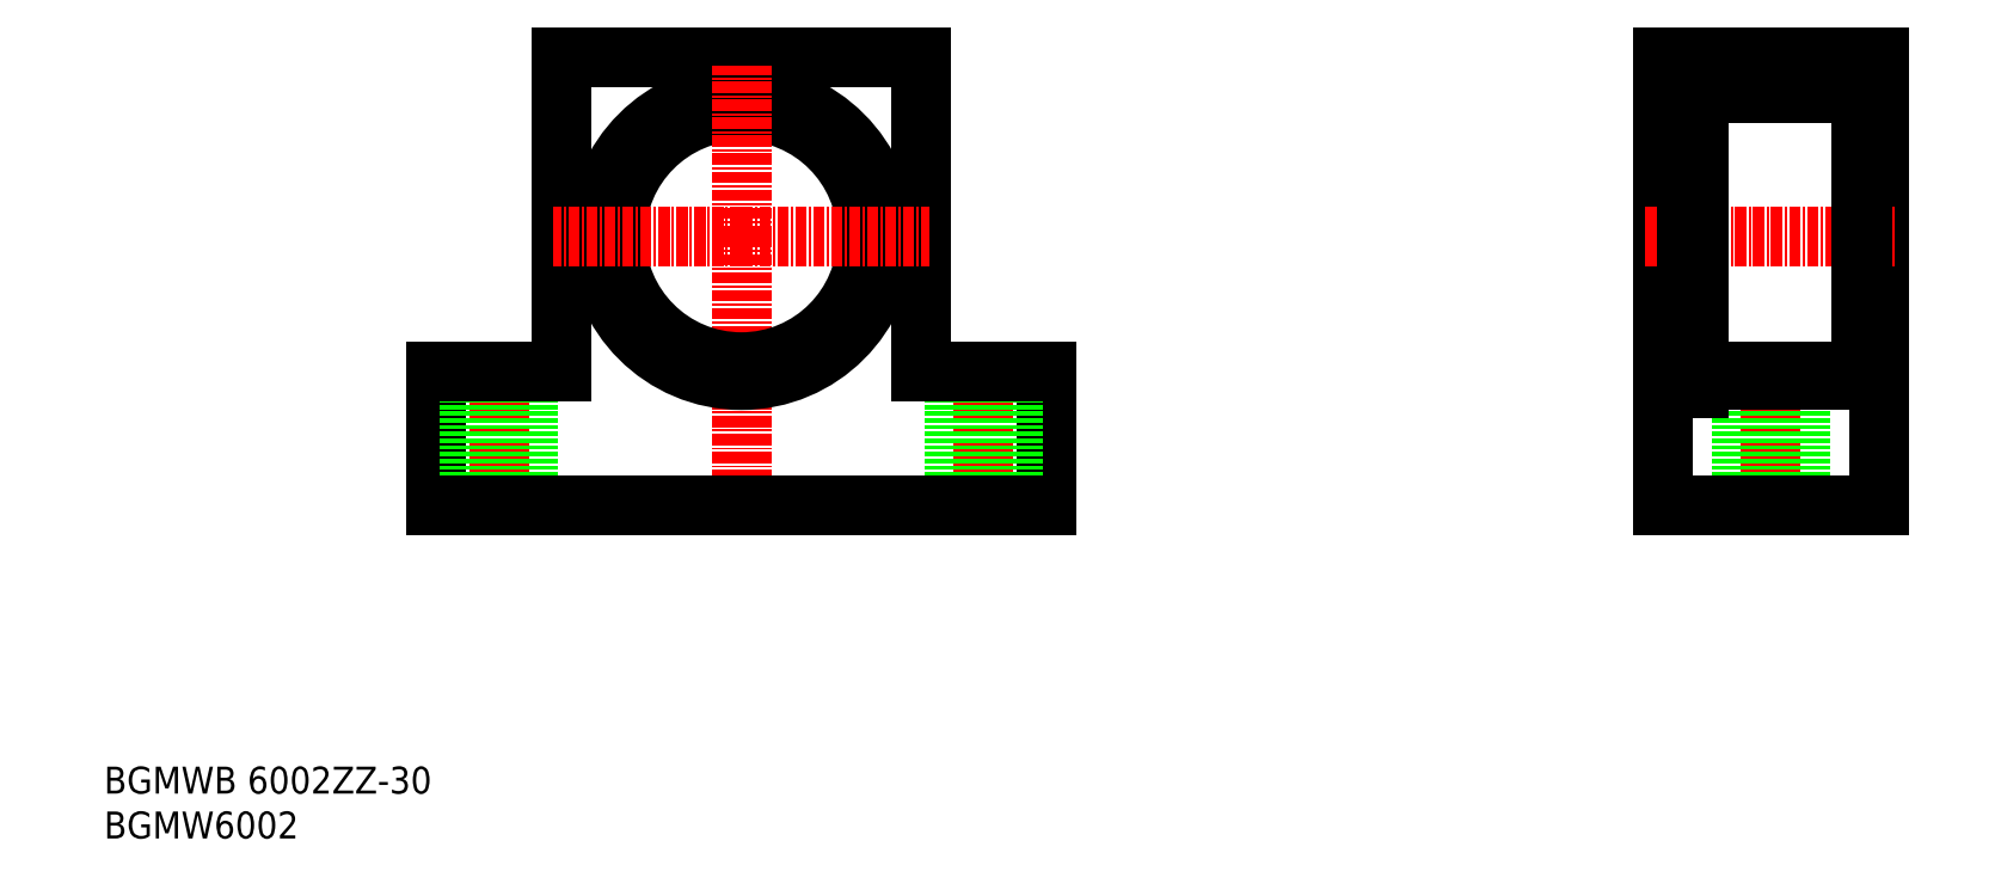
<metadata>
{"format":"dxf","ext":"dxf","renderer":"ezdxf+matplotlib","layout":"modelspace","background":"white","min_lineweight":24,"dpi":150}
</metadata>
<code>
0
SECTION
2
ENTITIES
0
TEXT
8
0
10
44.78
20
37.3
30
0
40
3
1
BGMW6002
11
44.78
21
38.8
31
0
73
     2
0
TEXT
8
0
10
44.78
20
42.3
30
0
40
3
1
BGMWB 6002ZZ-30
11
44.78
21
43.8
31
0
73
     2
0
LINE
8
CENTER
10
142.8
20
91.37
30
0
11
142.8
21
72.37
31
0
0
LINE
8
CENTER
10
88.8
20
91.37
30
0
11
88.8
21
72.37
31
0
0
LINE
8
0
10
81.8
20
74.37
30
0
11
81.8
21
89.37
31
0
0
LINE
8
0
10
149.8
20
74.37
30
0
11
149.8
21
89.37
31
0
0
LINE
8
CENTER
10
115.8
20
104.4
30
0
11
115.8
21
72.37
31
0
0
LINE
8
CENTER
10
230.5
20
91.37
30
0
11
230.5
21
72.37
31
0
0
LINE
8
0
10
233.8
20
89.37
30
0
11
233.8
21
74.37
31
0
0
LINE
8
0
10
227.3
20
89.37
30
0
11
227.3
21
74.37
31
0
0
LINE
8
0
10
218.5
20
74.37
30
0
11
218.5
21
124.4
31
0
0
LINE
8
0
10
242.5
20
124.4
30
0
11
242.5
21
74.37
31
0
0
LINE
8
0
10
85.55
20
89.37
30
0
11
85.55
21
74.37
31
0
0
LINE
8
0
10
139.6
20
89.37
30
0
11
139.6
21
74.37
31
0
0
LINE
8
0
10
92.05
20
89.37
30
0
11
92.05
21
74.37
31
0
0
LINE
8
0
10
146.1
20
89.37
30
0
11
146.1
21
74.37
31
0
0
LINE
8
0
10
135.8
20
89.37
30
0
11
149.8
21
89.37
31
0
0
LINE
8
0
10
95.8
20
89.37
30
0
11
81.8
21
89.37
31
0
0
LINE
8
0
10
135.8
20
124.4
30
0
11
135.8
21
89.37
31
0
0
LINE
8
0
10
95.8
20
124.4
30
0
11
95.8
21
89.37
31
0
0
CIRCLE
8
0
10
115.8
20
104.4
30
0
40
14
0
CIRCLE
8
0
10
115.8
20
104.4
30
0
40
16
0
LINE
8
0
10
95.8
20
124.4
30
0
11
135.8
21
124.4
31
0
0
LINE
8
CENTER
10
115.8
20
104.4
30
0
11
115.8
21
123.4
31
0
0
LINE
8
CENTER
10
115.8
20
104.4
30
0
11
94.8
21
104.4
31
0
0
LINE
8
CENTER
10
115.8
20
104.4
30
0
11
136.8
21
104.4
31
0
0
LINE
8
0
10
81.8
20
74.37
30
0
11
149.8
21
74.37
31
0
0
LINE
8
0
10
218.5
20
124.4
30
0
11
242.5
21
124.4
31
0
0
LINE
8
CENTER
10
216.5
20
104.4
30
0
11
244.5
21
104.4
31
0
0
LINE
8
0
10
240.5
20
120.4
30
0
11
240.5
21
88.37
31
0
0
LINE
8
0
10
240.5
20
118.4
30
0
11
242.5
21
118.4
31
0
0
LINE
8
0
10
240.5
20
90.37
30
0
11
242.5
21
90.37
31
0
0
LINE
8
0
10
242.5
20
74.37
30
0
11
218.5
21
74.37
31
0
0
LINE
8
0
10
221.2
20
121.2
30
0
11
222.5
21
121.2
31
0
0
LINE
8
0
10
221.2
20
121.2
30
0
11
221.2
21
87.52
31
0
0
LINE
8
0
10
222.5
20
121.2
30
0
11
222.5
21
87.52
31
0
0
LINE
8
0
10
221.2
20
87.52
30
0
11
222.5
21
87.52
31
0
0
LINE
8
0
10
218.5
20
120.4
30
0
11
221.2
21
120.4
31
0
0
LINE
8
0
10
218.5
20
88.37
30
0
11
221.2
21
88.37
31
0
0
LINE
8
0
10
222.5
20
88.37
30
0
11
240.5
21
88.37
31
0
0
LINE
8
0
10
222.5
20
120.4
30
0
11
240.5
21
120.4
31
0
0
LINE
8
0
10
218.5
20
89.37
30
0
11
242.5
21
89.37
31
0
0
ENDSEC
0
EOF

</code>
